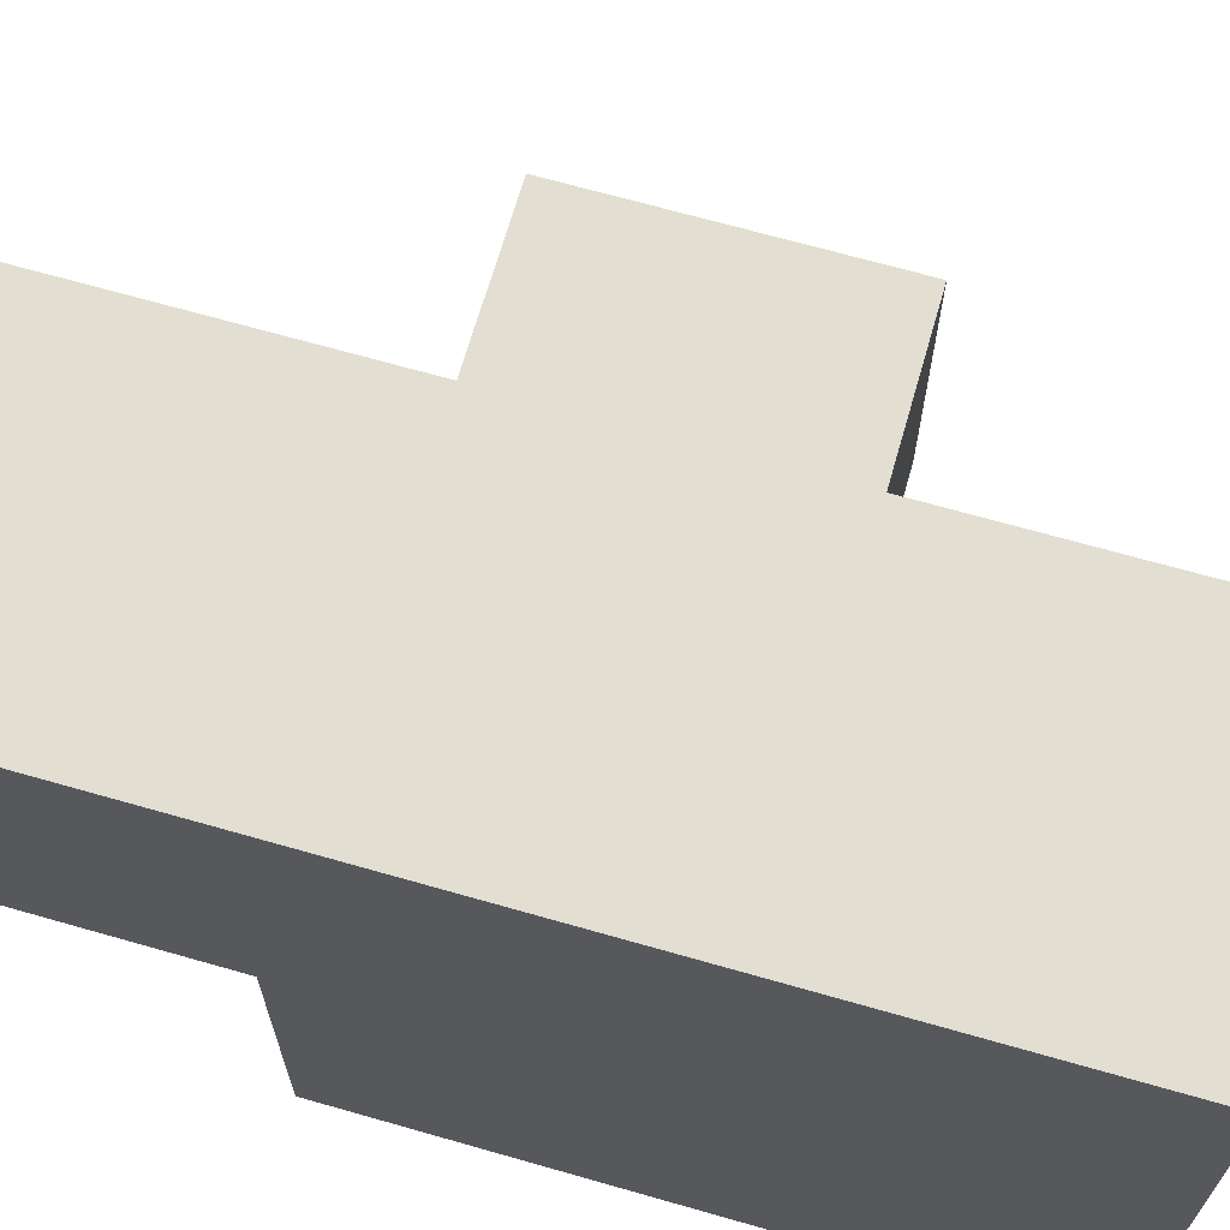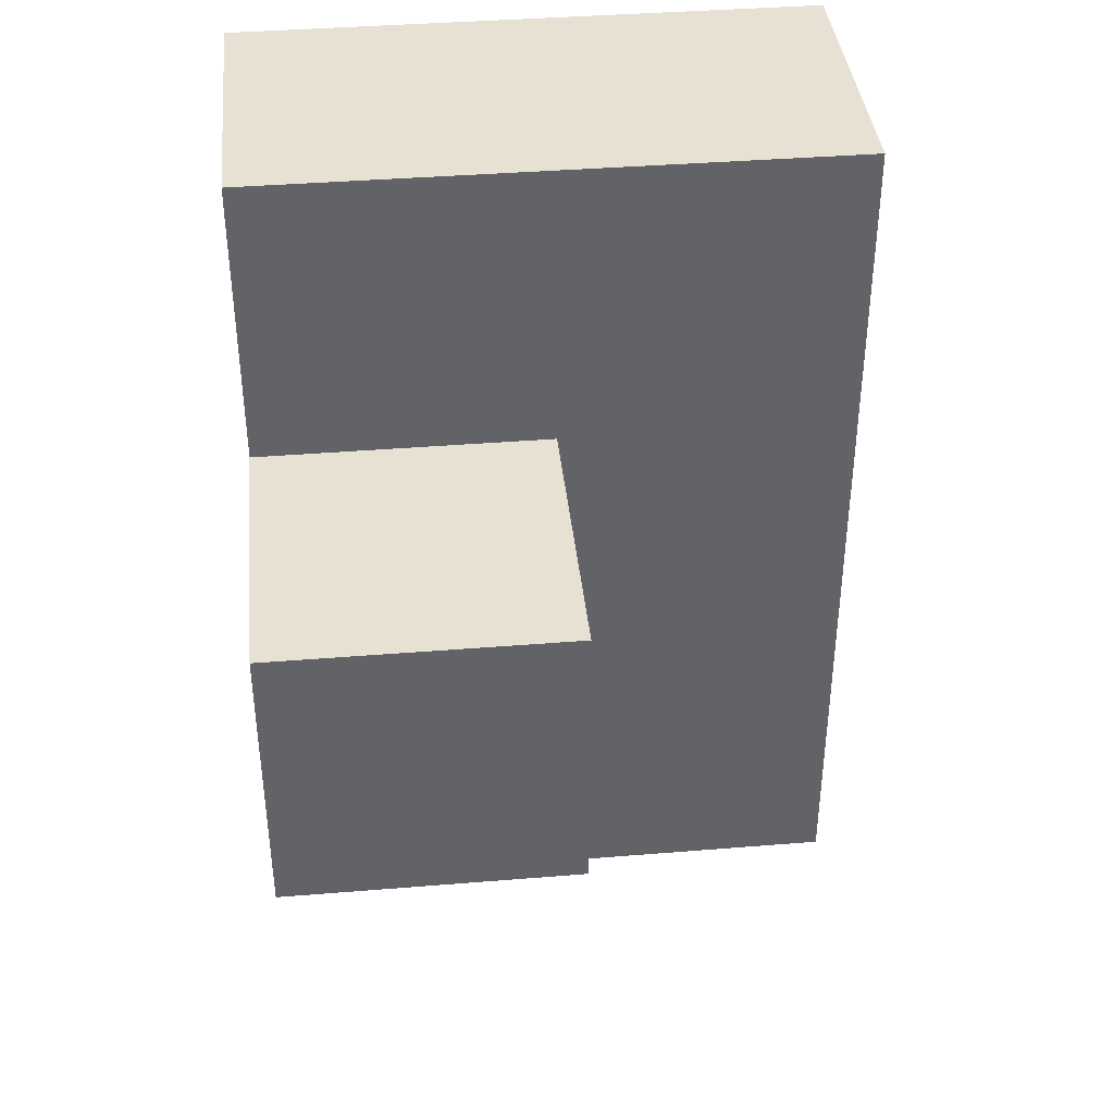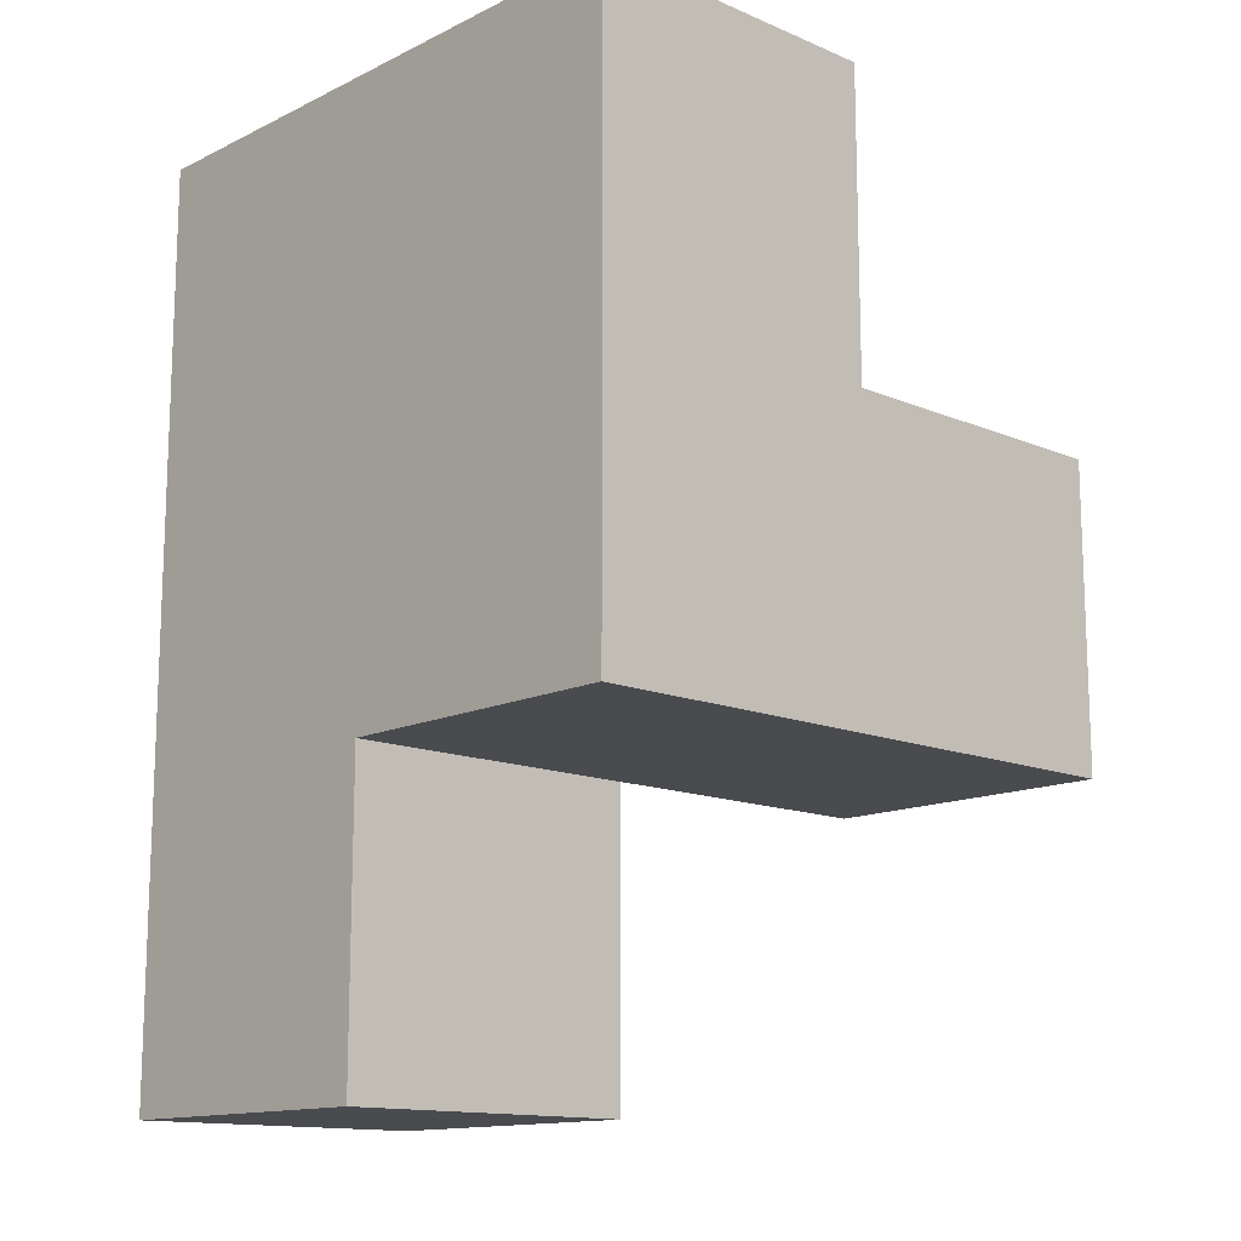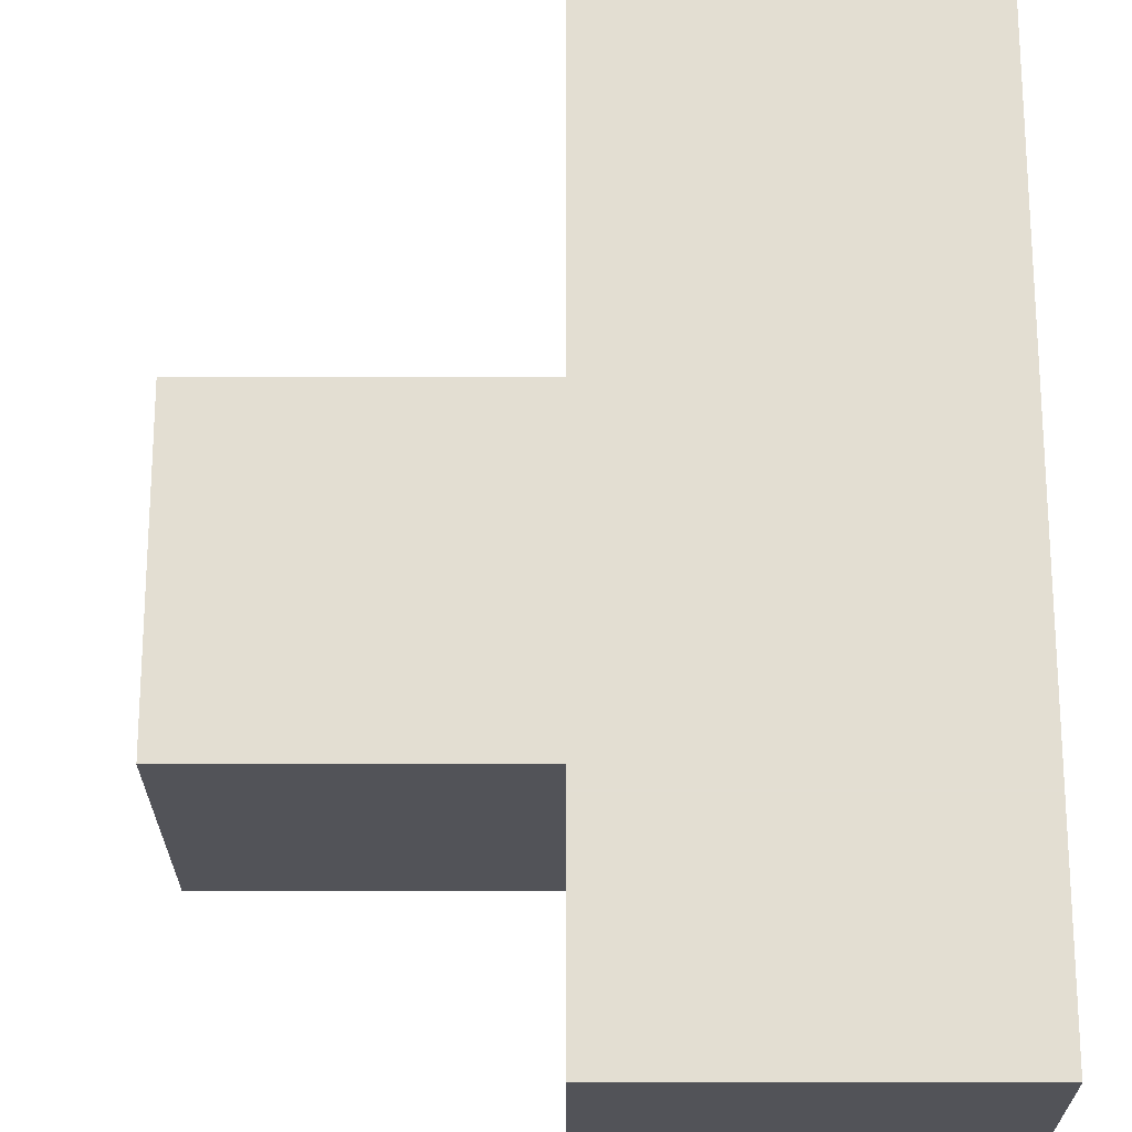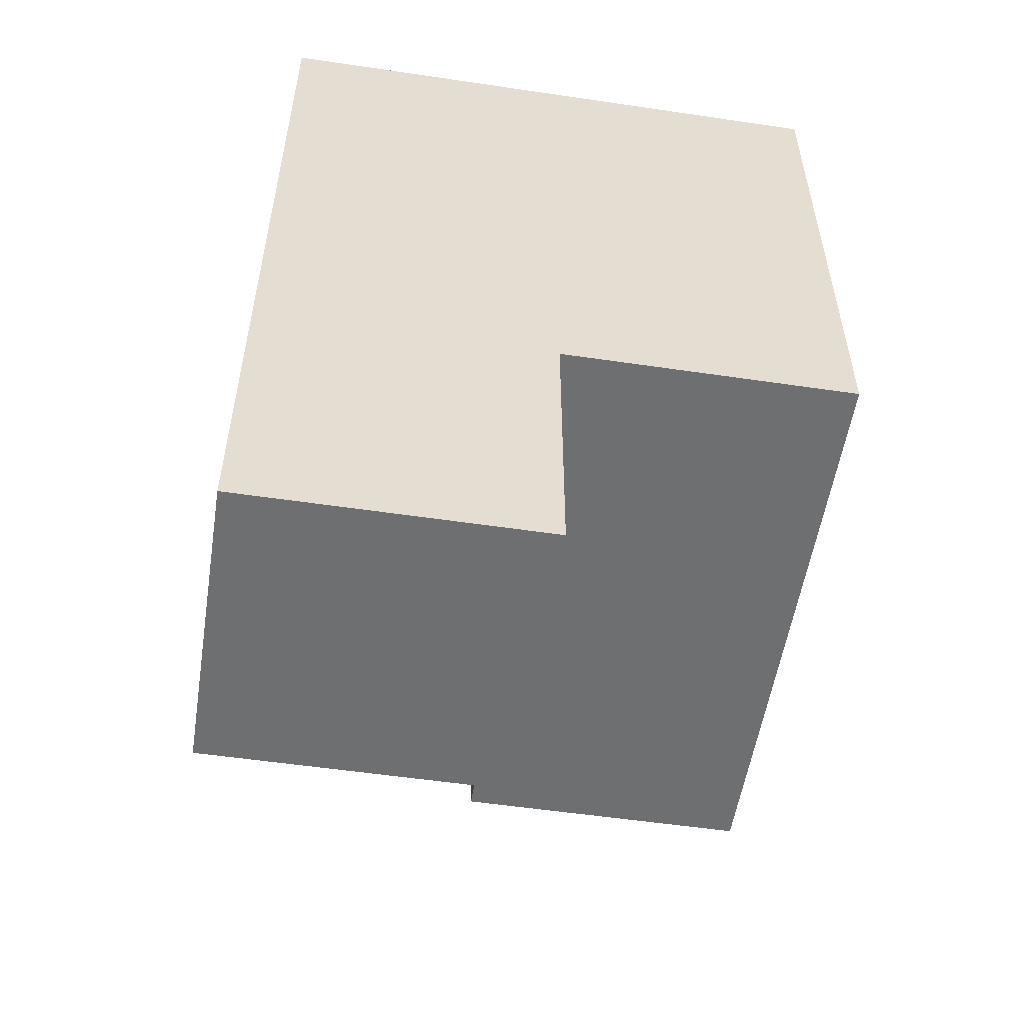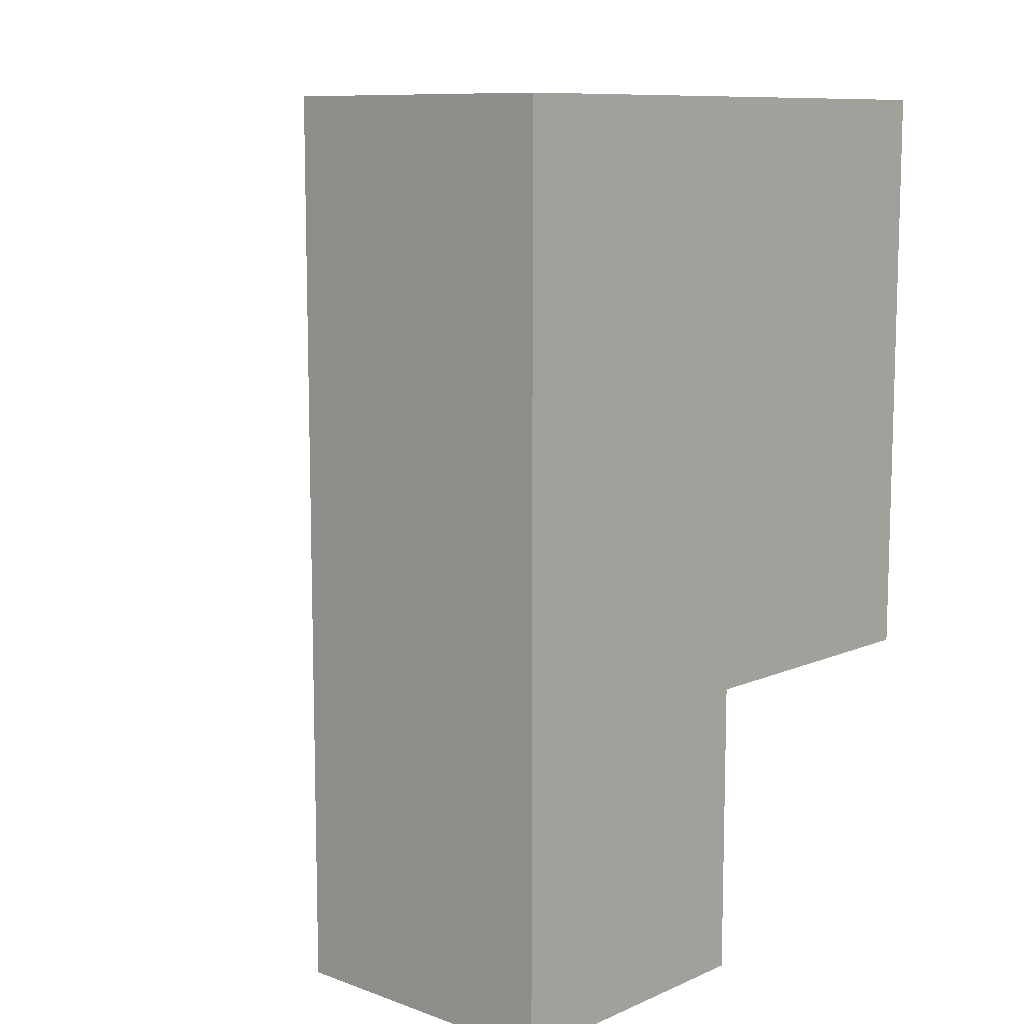
<metadata>
{"format":"obj","ext":"obj","renderer":"f3d","projection":"perspective","resolution":1024,"background":"white","views":[{"elev":68.0,"azim":106.0,"up":"+Z"},{"elev":39.4,"azim":-95.8,"up":"+Y"},{"elev":-13.7,"azim":136.9,"up":"+Y"},{"elev":67.4,"azim":0.0,"up":"+Z"},{"elev":-54.5,"azim":81.1,"up":"+Y"},{"elev":10.0,"azim":42.5,"up":"+Y"}]}
</metadata>
<code>
v 1.993 2.006 2
v 1.993 1.016 2.99
v 1.003 2.006 2
v 1.003 2.996 2.99
v 1.003 3.986 2
v 1.993 3.986 2
v 0.01269 2.006 1.01
v 1.993 2.996 2.99
v 1.003 1.016 2.99
v 1.993 1.016 2
v 1.993 2.006 1.01
v 0.01269 2.996 2
v 1.003 3.986 1.01
v 1.003 2.006 1.01
v 1.003 2.996 2
v 1.993 2.996 2
v 1.993 3.986 1.01
v 1.003 1.016 2
v 1.993 2.006 2.99
v 0.01269 2.996 1.01
v 1.003 2.996 1.01
v 1.003 2.006 2.99
v 1.003 3.986 2.99
v 1.993 3.986 2.99
v 1.993 2.996 1.01
v 0.01269 2.006 2
f 11 14 25
f 21 25 14
f 14 11 3
f 1 3 11
f 11 25 1
f 16 1 25
f 25 21 17
f 13 17 21
f 17 13 6
f 5 6 13
f 13 21 5
f 15 5 21
f 25 17 16
f 6 16 17
f 22 19 4
f 8 4 19
f 15 3 4
f 22 4 3
f 1 16 19
f 8 19 16
f 14 7 21
f 20 21 7
f 26 3 12
f 15 12 3
f 7 14 26
f 3 26 14
f 21 20 15
f 12 15 20
f 20 7 12
f 26 12 7
f 10 18 1
f 3 1 18
f 9 2 22
f 19 22 2
f 18 10 9
f 2 9 10
f 3 18 22
f 9 22 18
f 10 1 2
f 19 2 1
f 4 8 23
f 24 23 8
f 6 5 24
f 23 24 5
f 5 15 23
f 4 23 15
f 16 6 8
f 24 8 6

</code>
